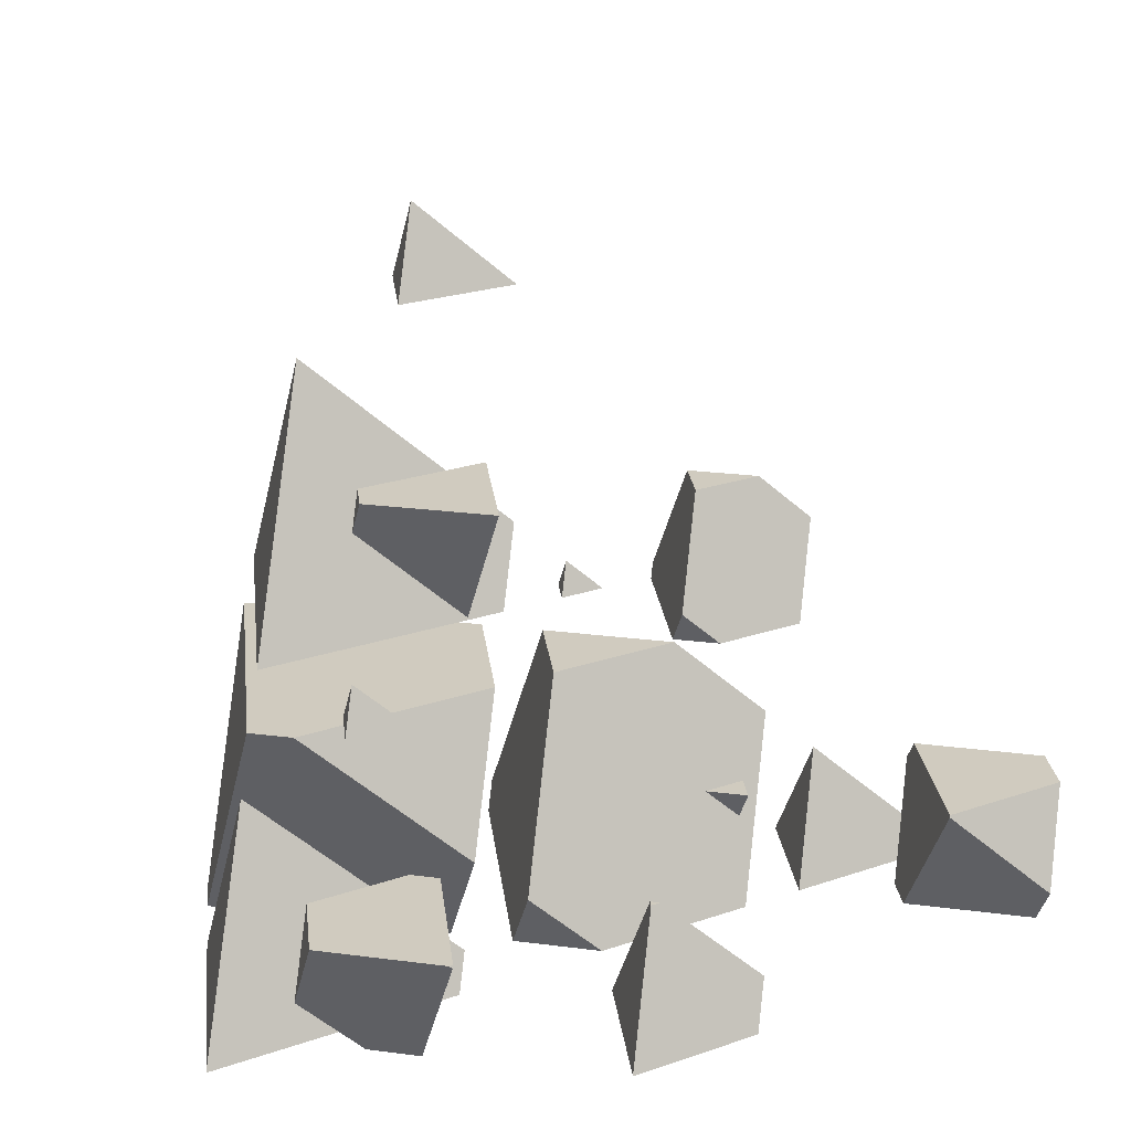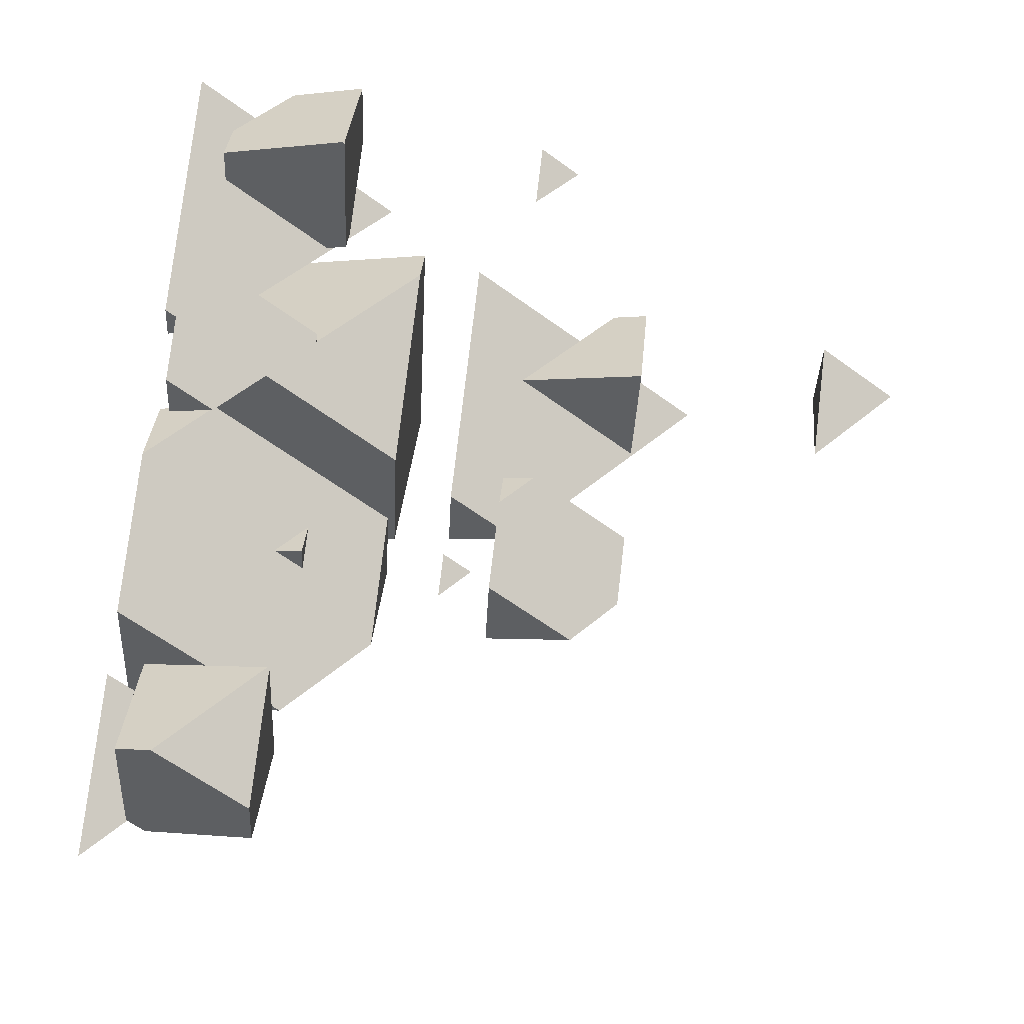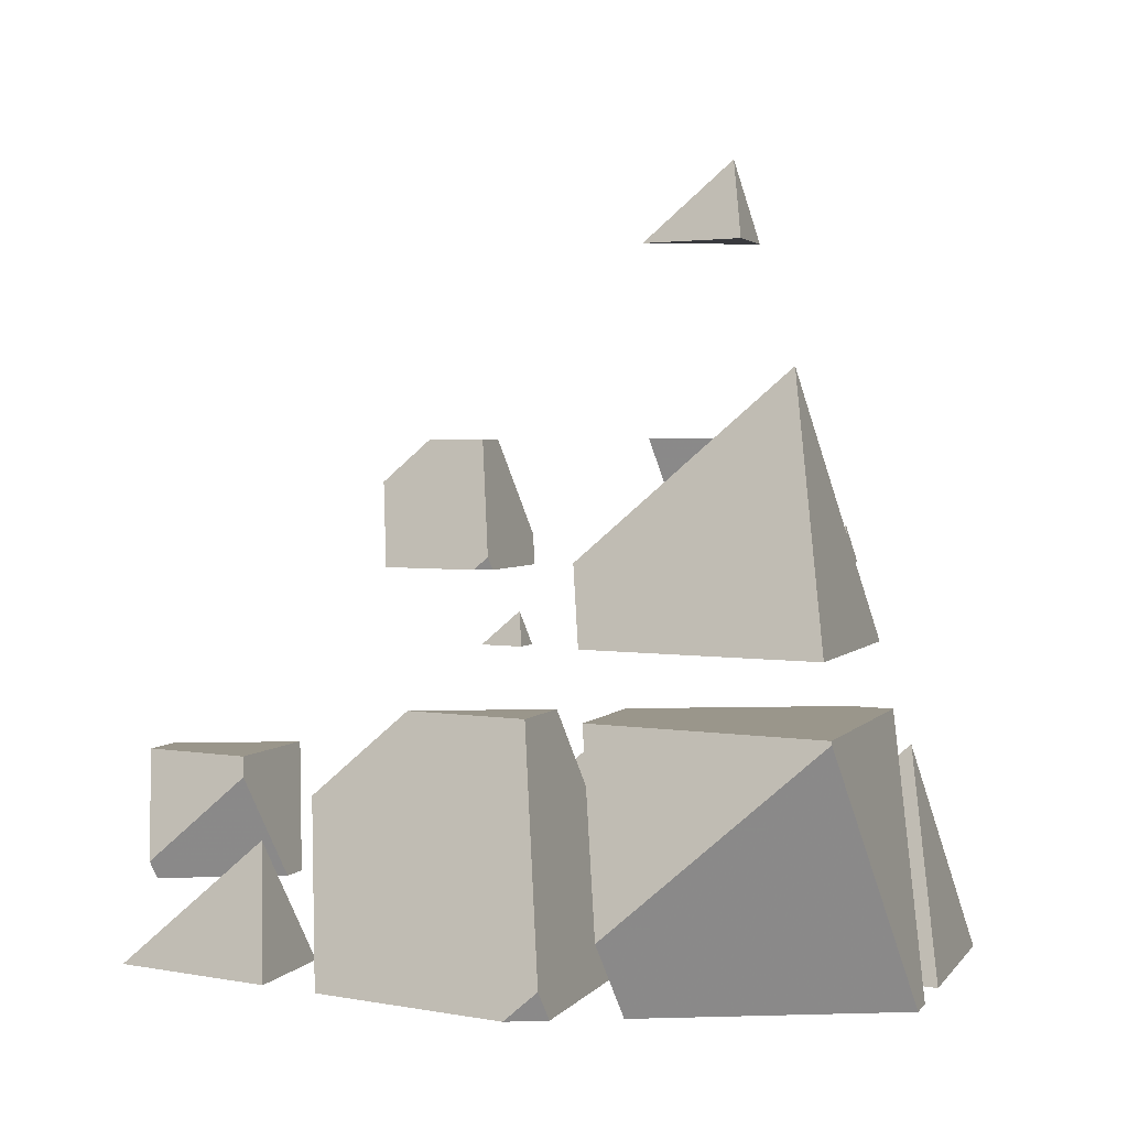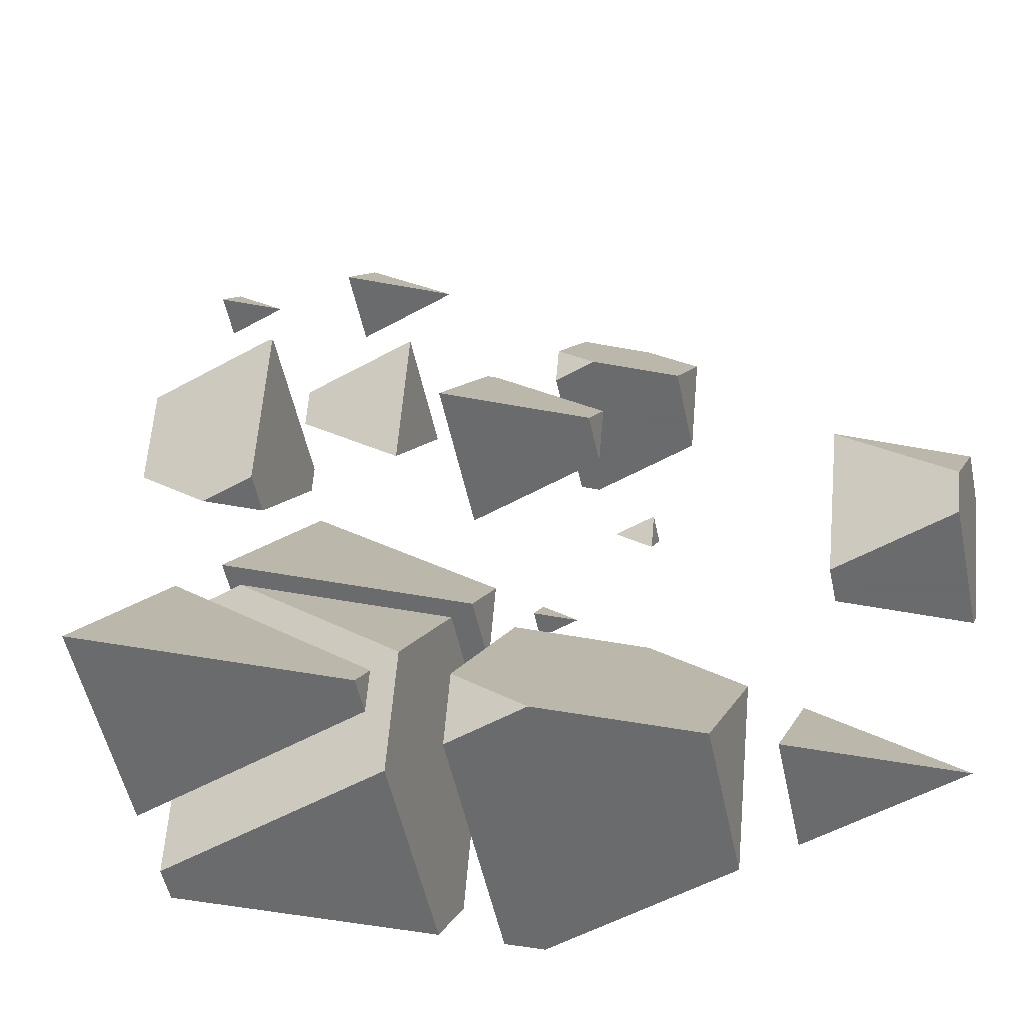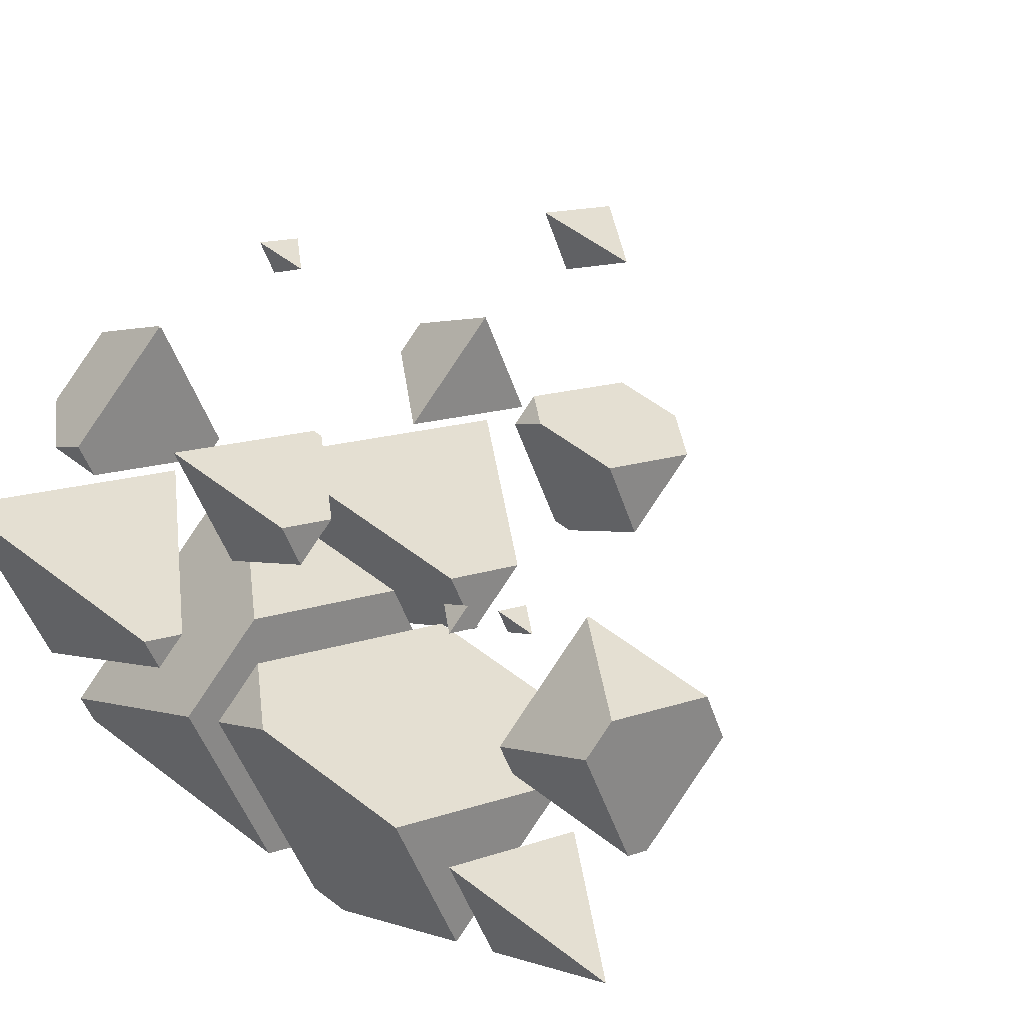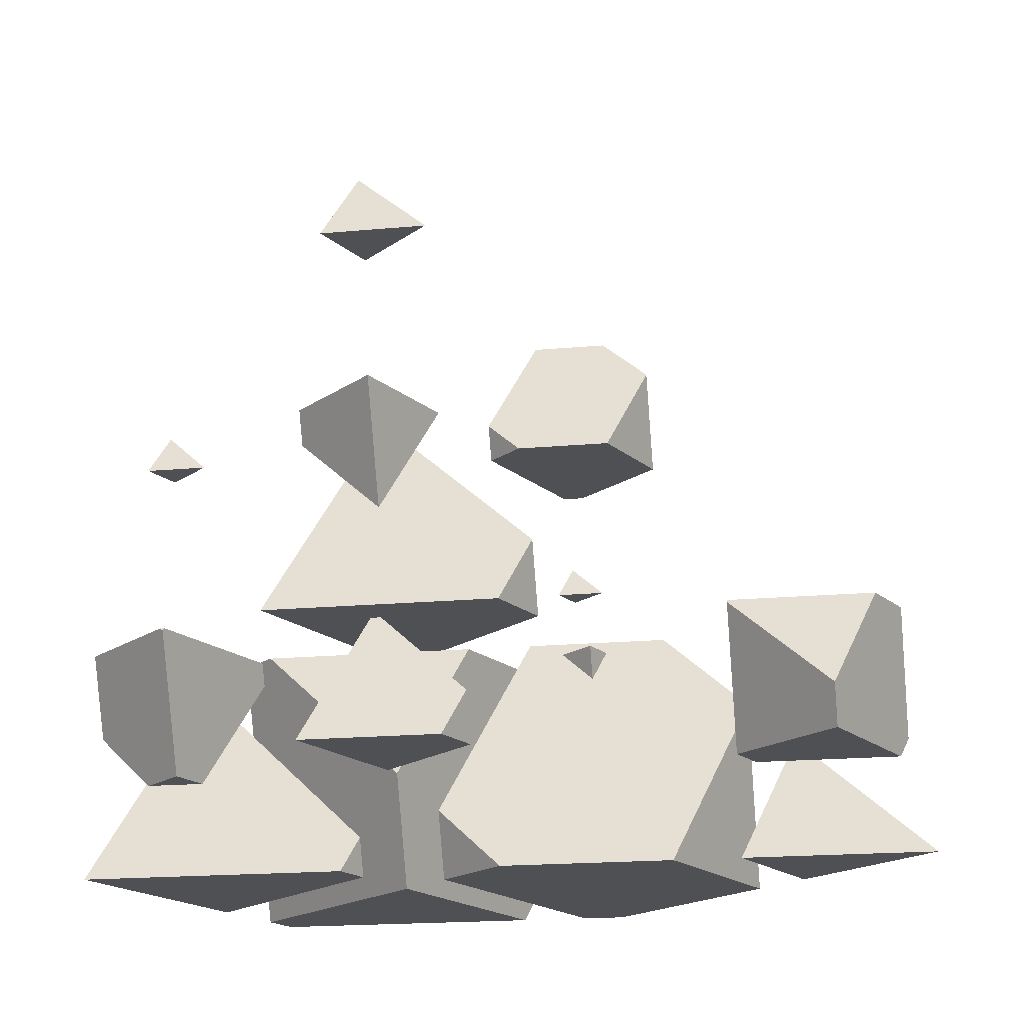
<metadata>
{"format":"obj","ext":"obj","renderer":"f3d","projection":"perspective","resolution":1024,"background":"white","views":[{"elev":23.7,"azim":150.1,"up":"+Z"},{"elev":76.1,"azim":-83.3,"up":"+Y"},{"elev":2.4,"azim":-6.5,"up":"+Z"},{"elev":-53.2,"azim":168.7,"up":"+Z"},{"elev":56.2,"azim":-141.3,"up":"+Y"},{"elev":-19.1,"azim":-170.2,"up":"+Z"}]}
</metadata>
<code>
v -3.285 0.4216 -0.7152
v -2.887 0.8612 -1.678
v -4.066 0.8612 -1.678
v -4.133 0.7869 -1.515
v -3.604 1.935 -1.678
v -2.755 1.168 -1.678
v -2.755 1.731 -0.5565
v -3.285 0.5104 -0.5385
v -2.763 1.723 -0.5385
v -4.133 1.277 -0.5385
v -3.942 1.723 -0.5385
v -3.604 2.096 -1.356
f 1 3 2
f 1 4 3
f 5 2 3
f 5 6 2
f 7 2 6
f 7 1 2
f 7 8 1
f 7 9 8
f 9 10 8
f 9 11 10
f 3 12 5
f 3 11 12
f 3 10 11
f 3 4 10
f 4 8 10
f 4 1 8
f 6 12 7
f 6 5 12
f 11 7 12
f 11 9 7
v -1.59 0.3409 -0.5385
v -1.208 0.3409 -0.5385
v -1.483 0.4592 -0.7975
v -1.483 0.5893 -0.5385
f 13 15 14
f 13 14 16
f 16 15 13
f 16 14 15
v -1.117 -0.4396 1.17
v -1.285 -0.4396 1.17
v -1.164 -0.4916 1.284
v -0.6344 0.6807 1.17
v -0.9236 0.9421 1.17
v -1.701 0.9421 1.17
v -2.012 0.2183 1.17
v -0.6344 0.8176 1.443
v -1.164 0.02359 2.31
v -0.9923 0.4218 2.31
v -1.604 0.4218 2.31
v -2.012 0.5974 1.925
f 17 19 18
f 17 21 20
f 17 22 21
f 17 23 22
f 17 18 23
f 24 17 20
f 24 19 17
f 24 25 19
f 24 26 25
f 26 27 25
f 28 22 23
f 28 25 27
f 28 19 25
f 28 18 19
f 28 23 18
f 20 21 24
f 21 26 24
f 21 27 26
f 21 28 27
f 21 22 28
v -0.6889 1.861 -1.678
v 0.1595 1.094 -1.678
v 0.6542 2.243 -1.678
v -0.5245 2.243 -1.678
v 0.1595 1.666 -0.5385
v 0.1838 1.723 -0.5385
v 0.09734 1.723 -0.5385
v -0.6889 2.061 -1.28
f 29 31 30
f 29 32 31
f 31 33 30
f 31 34 33
f 34 35 33
f 36 32 29
f 36 33 35
f 36 30 33
f 36 29 30
f 36 31 32
f 36 34 31
f 36 35 34
v 0.1808 -0.9599 2.31
v 1.359 -0.9599 2.31
v 1.487 -0.8193 2.002
v 0.6382 -0.454 1.202
v 1.487 -0.6646 2.31
v 0.6382 0.1025 2.31
f 37 39 38
f 37 40 39
f 38 39 41
f 42 38 41
f 42 37 38
f 42 40 37
f 42 39 40
f 42 41 39
v 0.2086 -0.3587 4.018
v 0.9573 -1.036 4.018
v 1.249 -0.3587 4.018
v 0.9573 -0.681 4.724
f 43 45 44
f 45 46 44
f 46 43 44
f 43 46 45
v 2.81 0.6444 -1.203
v 2.306 0.8612 -1.678
v 1.827 0.8612 -1.678
v 1.432 0.4242 -0.7209
v 1.626 0.3409 -0.5385
v 2.536 0.3409 -0.5385
v 1.961 1.173 -1.678
v 2.81 0.9782 -0.5385
v 1.987 1.723 -0.5385
v 1.432 0.5158 -0.5385
v 1.952 1.723 -0.5385
v 1.961 1.733 -0.5621
f 47 49 48
f 47 50 49
f 47 51 50
f 47 52 51
f 53 48 49
f 52 47 54
f 55 52 54
f 55 51 52
f 55 56 51
f 55 57 56
f 49 58 53
f 49 57 58
f 49 56 57
f 49 50 56
f 50 51 56
f 47 55 54
f 47 58 55
f 47 53 58
f 47 48 53
f 57 55 58
v 1.91 0.9421 1.17
v 2.281 0.6072 1.17
v 2.425 0.9421 1.17
v 2.281 0.7826 1.519
f 59 61 60
f 61 62 60
f 62 59 60
f 59 62 61
v -4.327 -0.2603 -2.247
v -3.125 -1.346 -2.247
v -2.658 -0.2603 -2.247
v -3.125 -0.7775 -1.115
f 63 65 64
f 65 66 64
f 66 63 64
f 63 66 65
v -0.9008 -3.024 -2.247
v -1.27 -3.024 -2.247
v -1.004 -3.138 -1.997
v 0.05443 -0.8051 -2.247
v -0.5482 -0.2603 -2.247
v -2.068 -0.2603 -2.247
v -2.701 -1.73 -2.247
v 0.05443 -0.5197 -1.679
v -1.004 -2.119 0.03108
v -0.6519 -1.301 0.03108
v -1.909 -1.301 0.03108
v -2.701 -0.9601 -0.7152
f 67 69 68
f 67 71 70
f 67 72 71
f 67 73 72
f 67 68 73
f 74 67 70
f 74 69 67
f 74 75 69
f 74 76 75
f 76 77 75
f 78 72 73
f 78 75 77
f 78 69 75
f 78 68 69
f 78 73 68
f 70 71 74
f 71 76 74
f 71 77 76
f 71 78 77
f 71 72 78
v -1.305 -1.561 0.6007
v -1.004 -1.833 0.6007
v -0.8871 -1.561 0.6007
v -1.004 -1.691 0.8843
f 79 81 80
f 81 82 80
f 82 79 80
f 79 82 81
v 1.117 -4.051 0.002492
v 2.046 -3.024 -2.247
v -0.3114 -3.024 -2.247
v -0.58 -3.321 -1.597
v 0.4786 -1.189 -2.247
v 2.175 -2.723 -2.247
v 2.175 -1.578 0.03108
v 1.117 -4.037 0.03108
v -0.58 -2.503 0.03108
v -0.06256 -1.301 0.03108
v 1.869 -1.301 0.03108
v 0.4786 -0.7024 -1.279
f 83 85 84
f 83 86 85
f 87 84 85
f 87 88 84
f 89 84 88
f 89 83 84
f 89 90 83
f 90 92 91
f 90 93 92
f 90 89 93
f 85 94 87
f 85 92 94
f 85 91 92
f 85 86 91
f 86 90 91
f 86 83 90
f 88 93 89
f 88 94 93
f 88 87 94
f 92 93 94
v -0.58 -2.217 0.6007
v 1.117 -3.751 0.6007
v 2.06 -1.561 0.6007
v -0.2978 -1.561 0.6007
v 1.117 -2.606 2.879
v 1.119 -2.602 2.879
v 1.112 -2.602 2.879
v -0.58 -1.873 1.284
f 95 97 96
f 95 98 97
f 97 99 96
f 97 100 99
f 100 101 99
f 102 98 95
f 102 99 101
f 102 96 99
f 102 95 96
f 102 97 98
f 102 100 97
f 102 101 100
v 0.7433 -0.5739 -2.247
v 2.44 -2.108 -2.247
v 3.236 -0.2603 -2.247
v 0.8783 -0.2603 -2.247
v 2.44 -1.14 -0.3209
v 0.7433 -0.4096 -1.92
f 103 105 104
f 103 106 105
f 105 107 104
f 108 106 103
f 108 104 107
f 108 103 104
f 108 105 106
f 108 107 105

</code>
